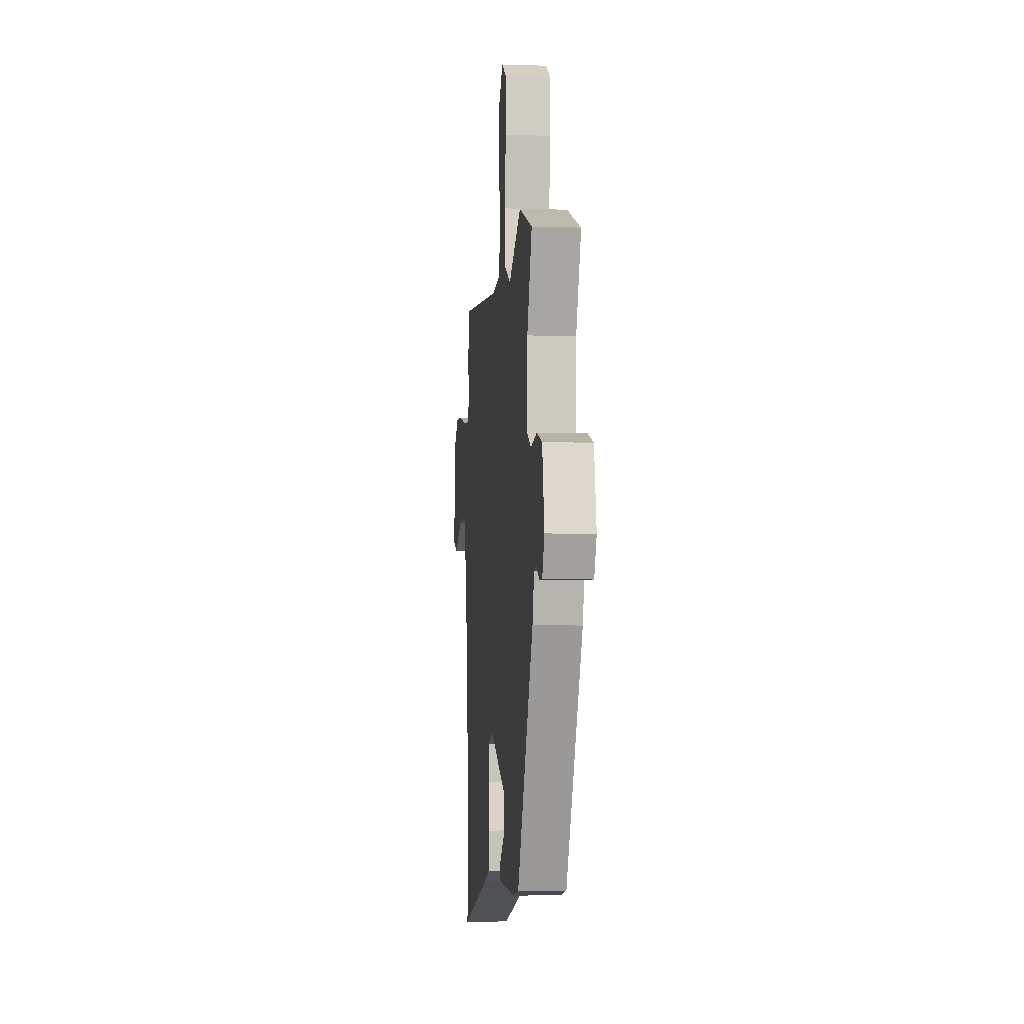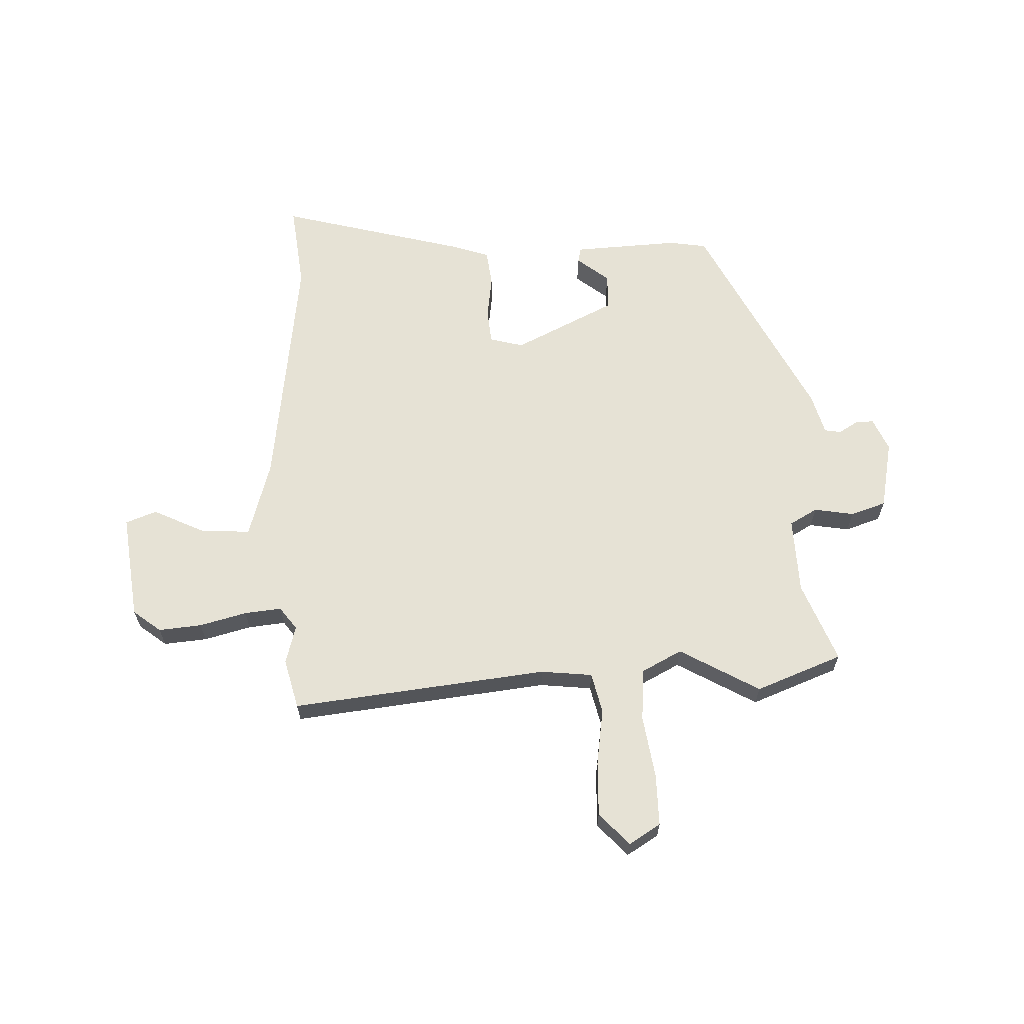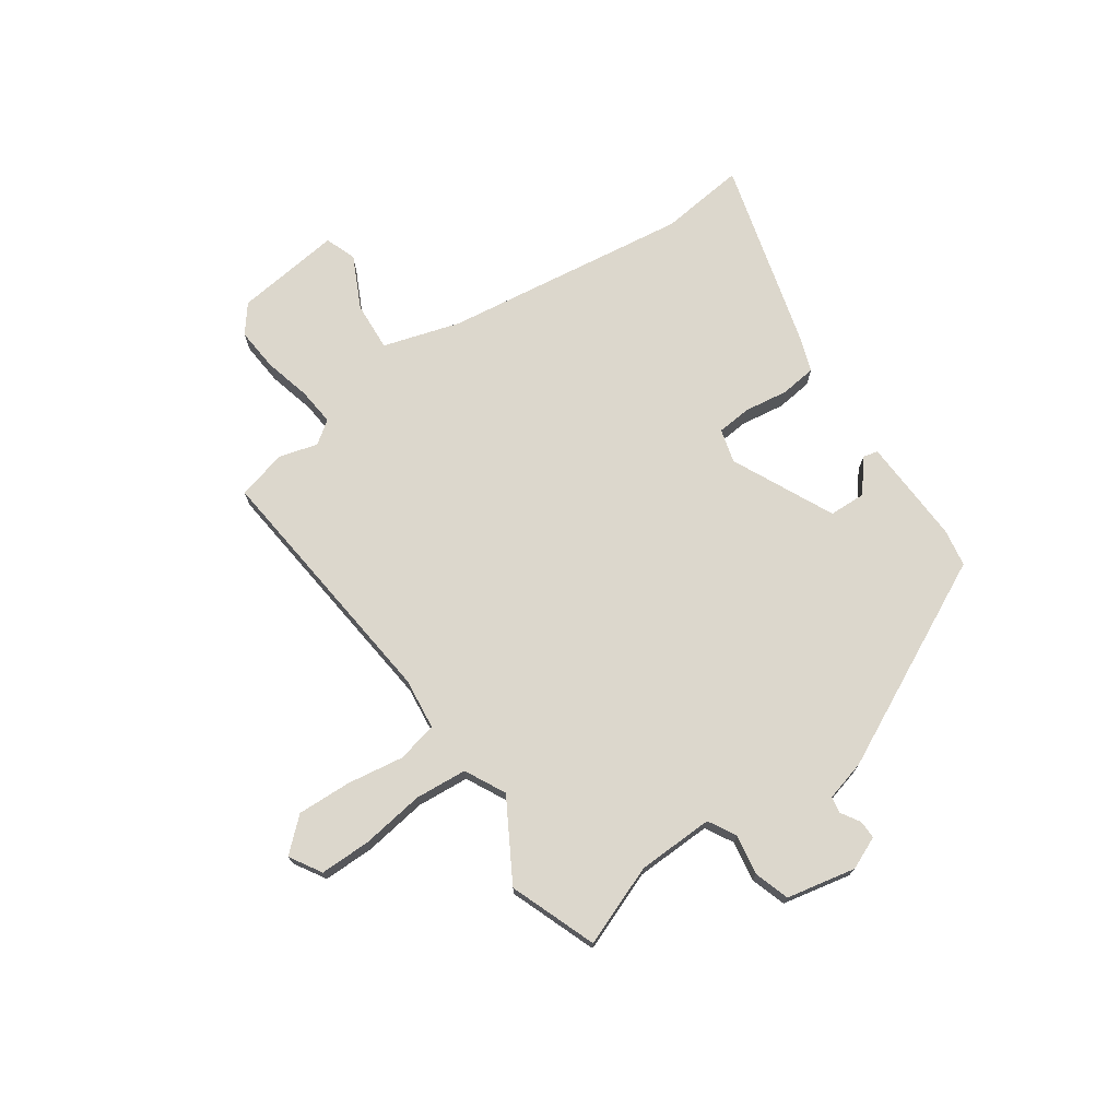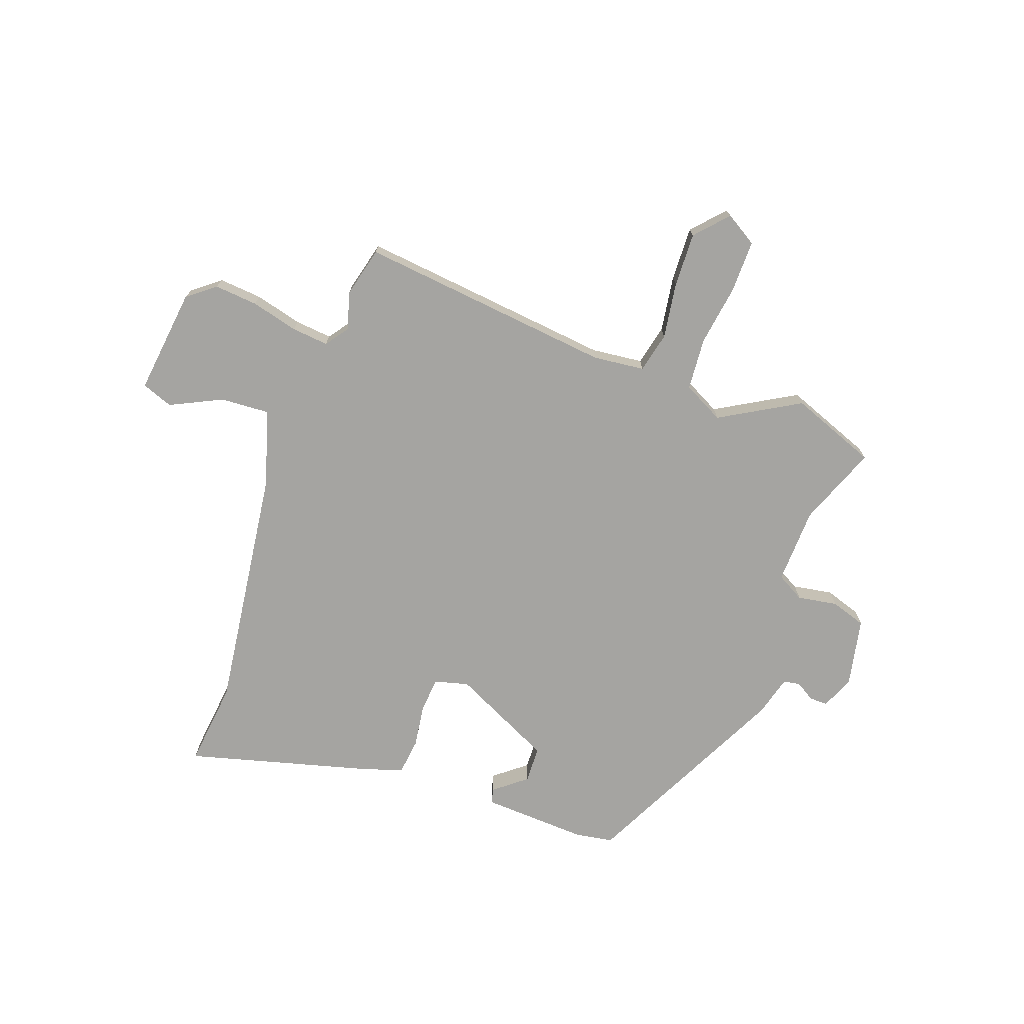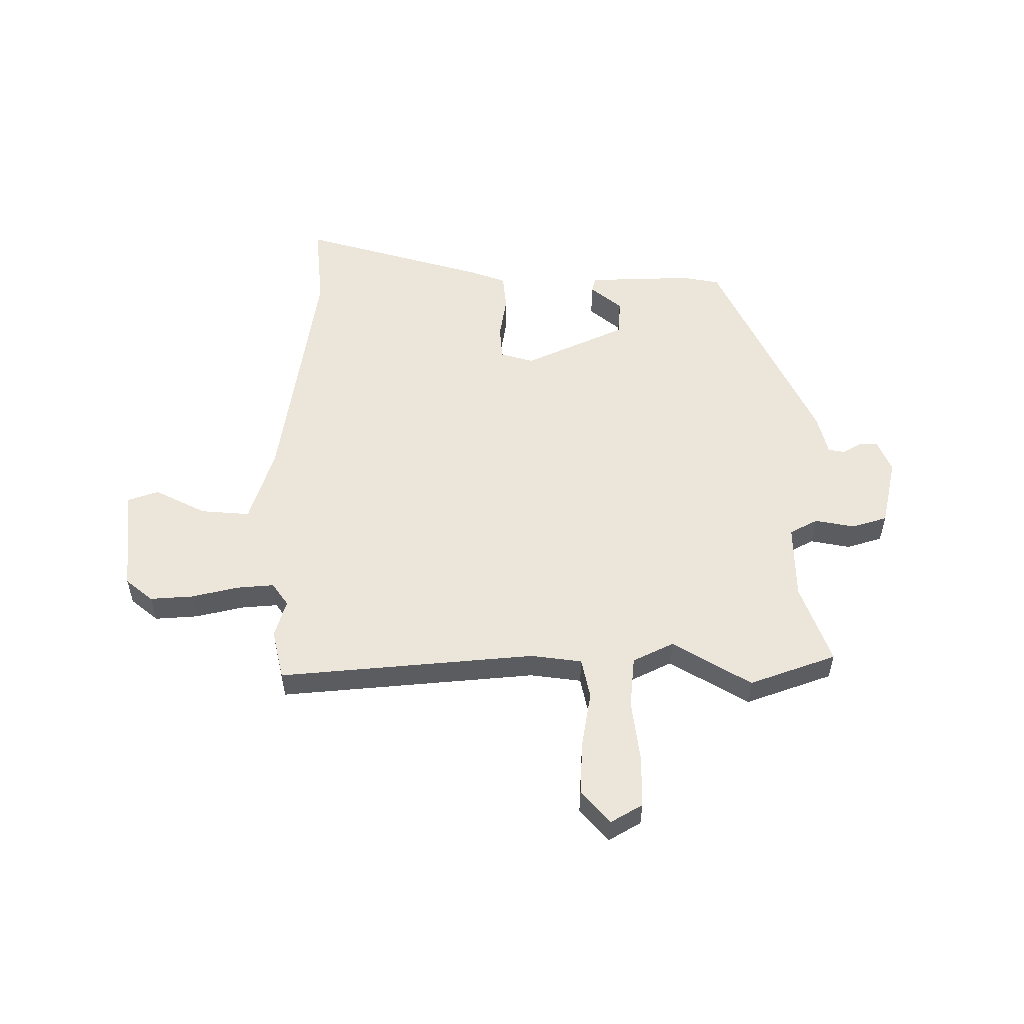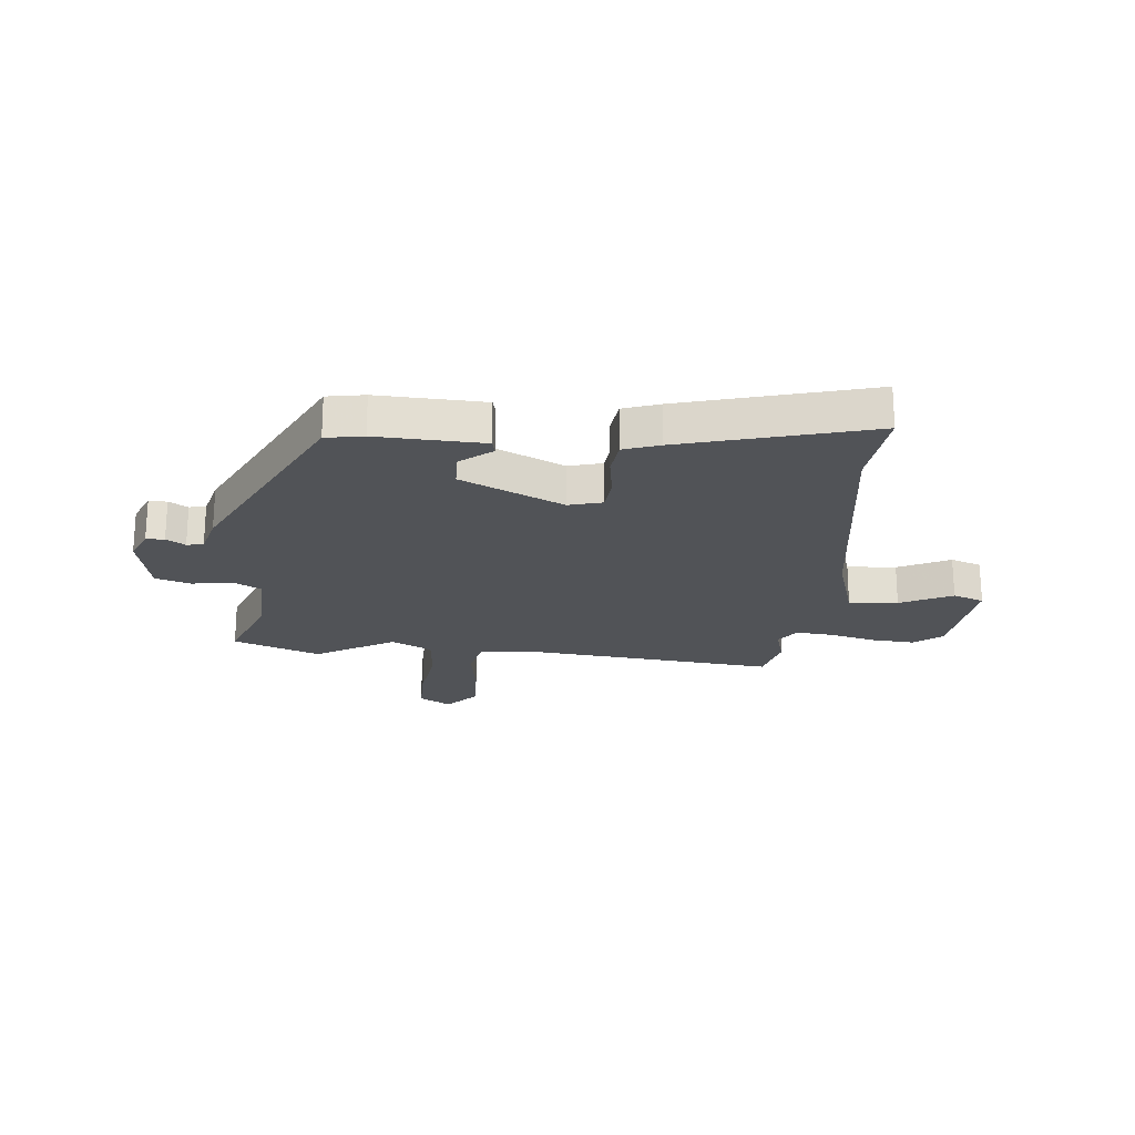
<metadata>
{"format":"obj","ext":"obj","renderer":"f3d","projection":"perspective","resolution":1024,"background":"white","views":[{"elev":-5.4,"azim":84.1,"up":"+Z"},{"elev":64.0,"azim":-2.1,"up":"+Y"},{"elev":72.9,"azim":55.7,"up":"+Y"},{"elev":-73.4,"azim":-19.6,"up":"+Y"},{"elev":54.3,"azim":1.2,"up":"+Y"},{"elev":-21.7,"azim":175.2,"up":"+Y"}]}
</metadata>
<code>
v 0.356 0.07 -0.449
v 0.288 0.07 -0.46
v 0.096 0.07 -0.45
v 0.09 0.07 -0.423
v 0.148 0.07 -0.377
v 0.146 0.07 -0.311
v -0.037 0.07 -0.222
v -0.098 0.07 -0.238
v -0.104 0.07 -0.3
v -0.093 0.07 -0.379
v -0.101 0.07 -0.444
v -0.166 0.07 -0.466
v -0.507 0.07 -0.556
v -0.489 0.07 -0.402
v -0.546 0.07 0.042
v -0.587 0.07 0.181
v -0.676 0.07 0.176
v -0.77 0.07 0.131
v -0.826 0.07 0.152
v -0.802 0.07 0.344
v -0.752 0.07 0.383
v -0.674 0.07 0.376
v -0.589 0.07 0.354
v -0.522 0.07 0.347
v -0.492 0.07 0.388
v -0.511 0.07 0.457
v -0.488 0.07 0.547
v -0.026 0.07 0.495
v 0.067 0.07 0.505
v 0.084 0.07 0.578
v 0.069 0.07 0.68
v 0.066 0.07 0.778
v 0.119 0.07 0.836
v 0.176 0.07 0.801
v 0.175 0.07 0.708
v 0.158 0.07 0.595
v 0.165 0.07 0.501
v 0.238 0.07 0.463
v 0.382 0.07 0.545
v 0.538 0.07 0.485
v 0.481 0.07 0.34
v 0.476 0.07 0.202
v 0.526 0.07 0.174
v 0.598 0.07 0.186
v 0.662 0.07 0.165
v 0.687 0.07 0.04
v 0.661 0.07 -0.019
v 0.628 0.07 -0.018
v 0.594 0.07 0.003
v 0.564 0.07 -0.002
v 0.544 0.07 -0.075
v 0.356 0 -0.449
v 0.288 0 -0.46
v 0.096 0 -0.45
v 0.09 0 -0.423
v 0.148 0 -0.377
v 0.146 0 -0.311
v -0.037 0 -0.222
v -0.098 0 -0.238
v -0.104 0 -0.3
v -0.093 0 -0.379
v -0.101 0 -0.444
v -0.166 0 -0.466
v -0.507 0 -0.556
v -0.489 0 -0.402
v -0.546 0 0.042
v -0.587 0 0.181
v -0.676 0 0.176
v -0.77 0 0.131
v -0.826 0 0.152
v -0.802 0 0.344
v -0.752 0 0.383
v -0.674 0 0.376
v -0.589 0 0.354
v -0.522 0 0.347
v -0.492 0 0.388
v -0.511 0 0.457
v -0.488 0 0.547
v -0.026 0 0.495
v 0.067 0 0.505
v 0.084 0 0.578
v 0.069 0 0.68
v 0.066 0 0.778
v 0.119 0 0.836
v 0.176 0 0.801
v 0.175 0 0.708
v 0.158 0 0.595
v 0.165 0 0.501
v 0.238 0 0.463
v 0.382 0 0.545
v 0.538 0 0.485
v 0.481 0 0.34
v 0.476 0 0.202
v 0.526 0 0.174
v 0.598 0 0.186
v 0.662 0 0.165
v 0.687 0 0.04
v 0.661 0 -0.019
v 0.628 0 -0.018
v 0.594 0 0.003
v 0.564 0 -0.002
v 0.544 0 -0.075
f 50 51 1 2
f 46 47 48 49
f 46 49 50
f 43 44 45 46
f 42 43 46 50
f 38 39 40 41
f 38 41 42
f 37 38 42 50
f 33 34 35 36
f 33 36 37
f 30 31 32 33
f 30 33 37
f 29 30 37 50
f 25 26 27 28
f 24 25 28 29
f 20 21 22 23
f 20 23 24
f 17 18 19 20
f 16 17 20 24
f 15 16 24 29
f 11 12 13 14
f 9 10 11 14
f 8 9 14 15
f 7 8 15 29
f 2 3 4 5
f 2 5 6
f 50 2 6
f 6 7 29 50
f 53 52 102 101
f 100 99 98 97
f 101 100 97
f 97 96 95 94
f 101 97 94 93
f 92 91 90 89
f 93 92 89
f 101 93 89 88
f 87 86 85 84
f 88 87 84
f 84 83 82 81
f 88 84 81
f 101 88 81 80
f 79 78 77 76
f 80 79 76 75
f 74 73 72 71
f 75 74 71
f 71 70 69 68
f 75 71 68 67
f 80 75 67 66
f 65 64 63 62
f 65 62 61 60
f 66 65 60 59
f 80 66 59 58
f 56 55 54 53
f 57 56 53
f 57 53 101
f 101 80 58 57
f 1 52 53 2
f 2 53 54 3
f 3 54 55 4
f 4 55 56 5
f 5 56 57 6
f 6 57 58 7
f 7 58 59 8
f 8 59 60 9
f 9 60 61 10
f 10 61 62 11
f 11 62 63 12
f 12 63 64 13
f 13 64 65 14
f 14 65 66 15
f 15 66 67 16
f 16 67 68 17
f 17 68 69 18
f 18 69 70 19
f 19 70 71 20
f 20 71 72 21
f 21 72 73 22
f 22 73 74 23
f 23 74 75 24
f 24 75 76 25
f 25 76 77 26
f 26 77 78 27
f 27 78 79 28
f 28 79 80 29
f 29 80 81 30
f 30 81 82 31
f 31 82 83 32
f 32 83 84 33
f 33 84 85 34
f 34 85 86 35
f 35 86 87 36
f 36 87 88 37
f 37 88 89 38
f 38 89 90 39
f 39 90 91 40
f 40 91 92 41
f 41 92 93 42
f 42 93 94 43
f 43 94 95 44
f 44 95 96 45
f 45 96 97 46
f 46 97 98 47
f 47 98 99 48
f 48 99 100 49
f 49 100 101 50
f 50 101 102 51
f 51 102 52 1

</code>
